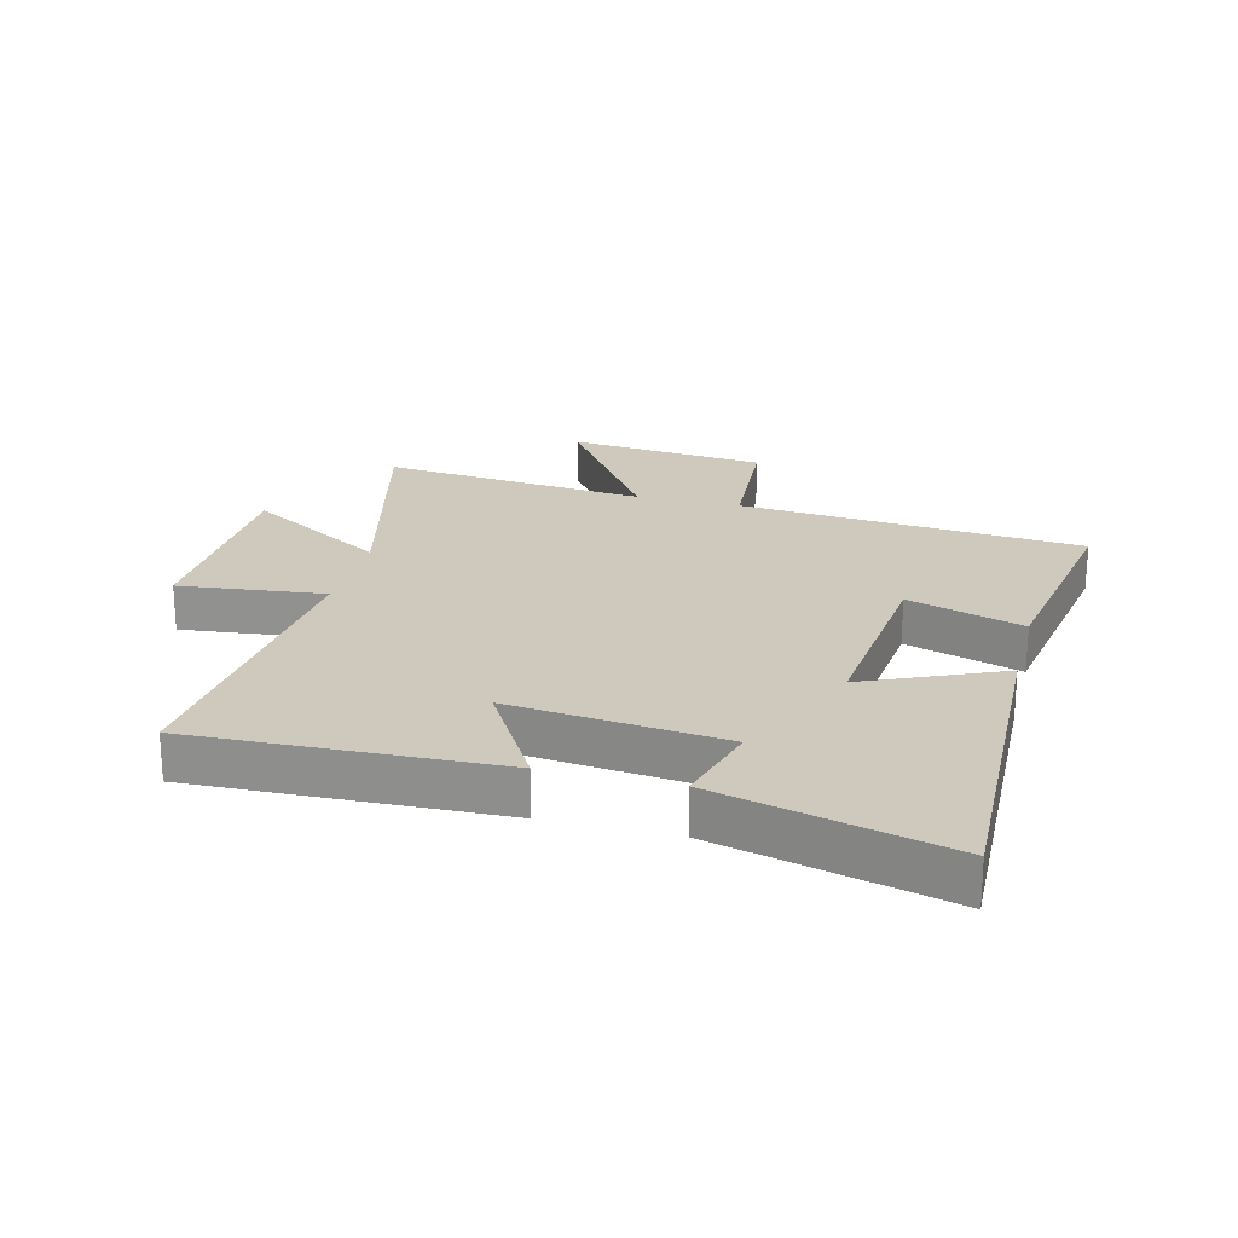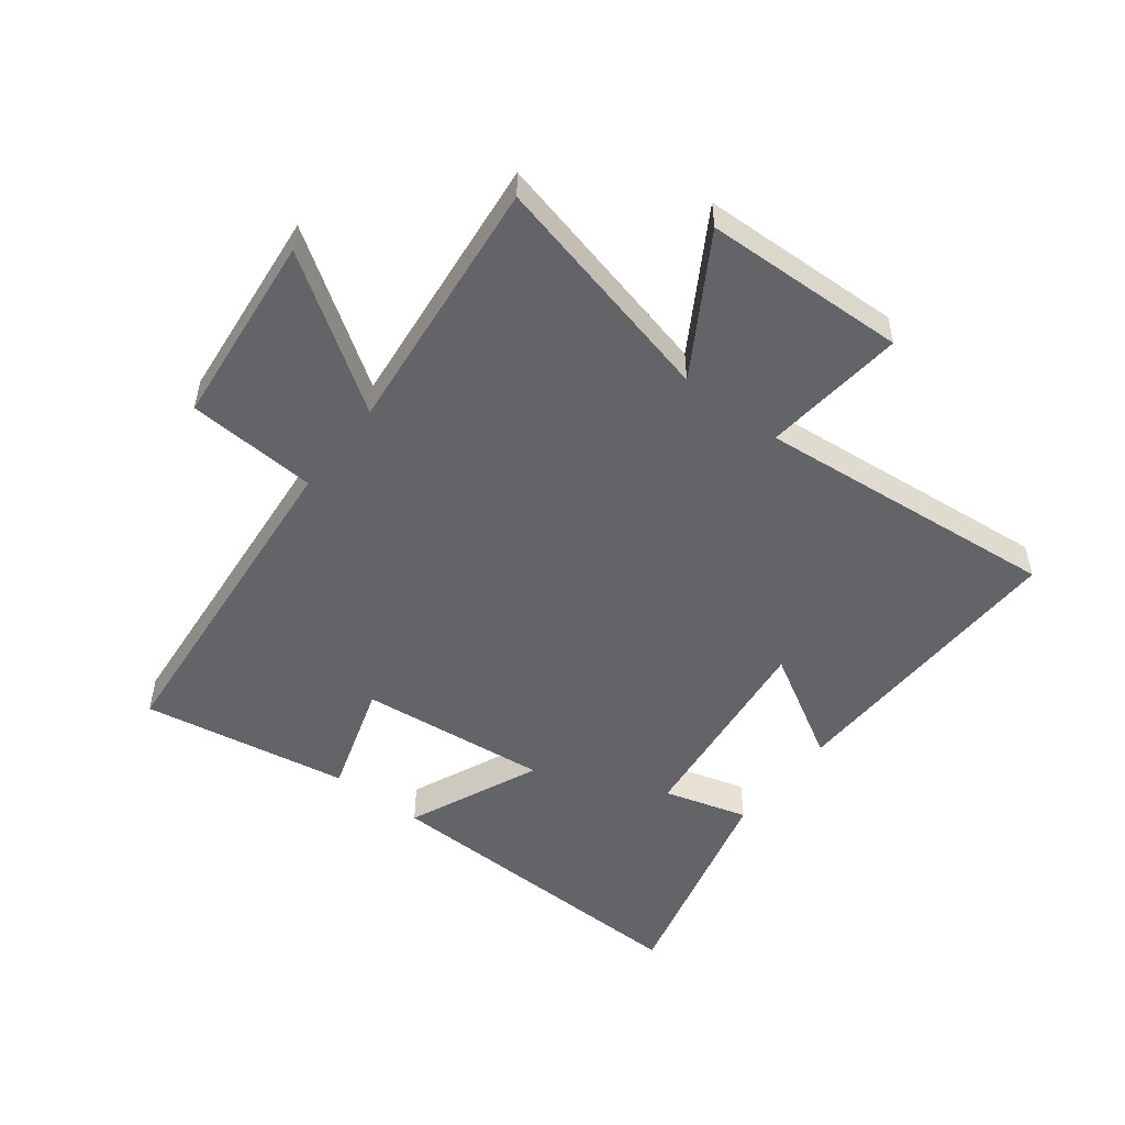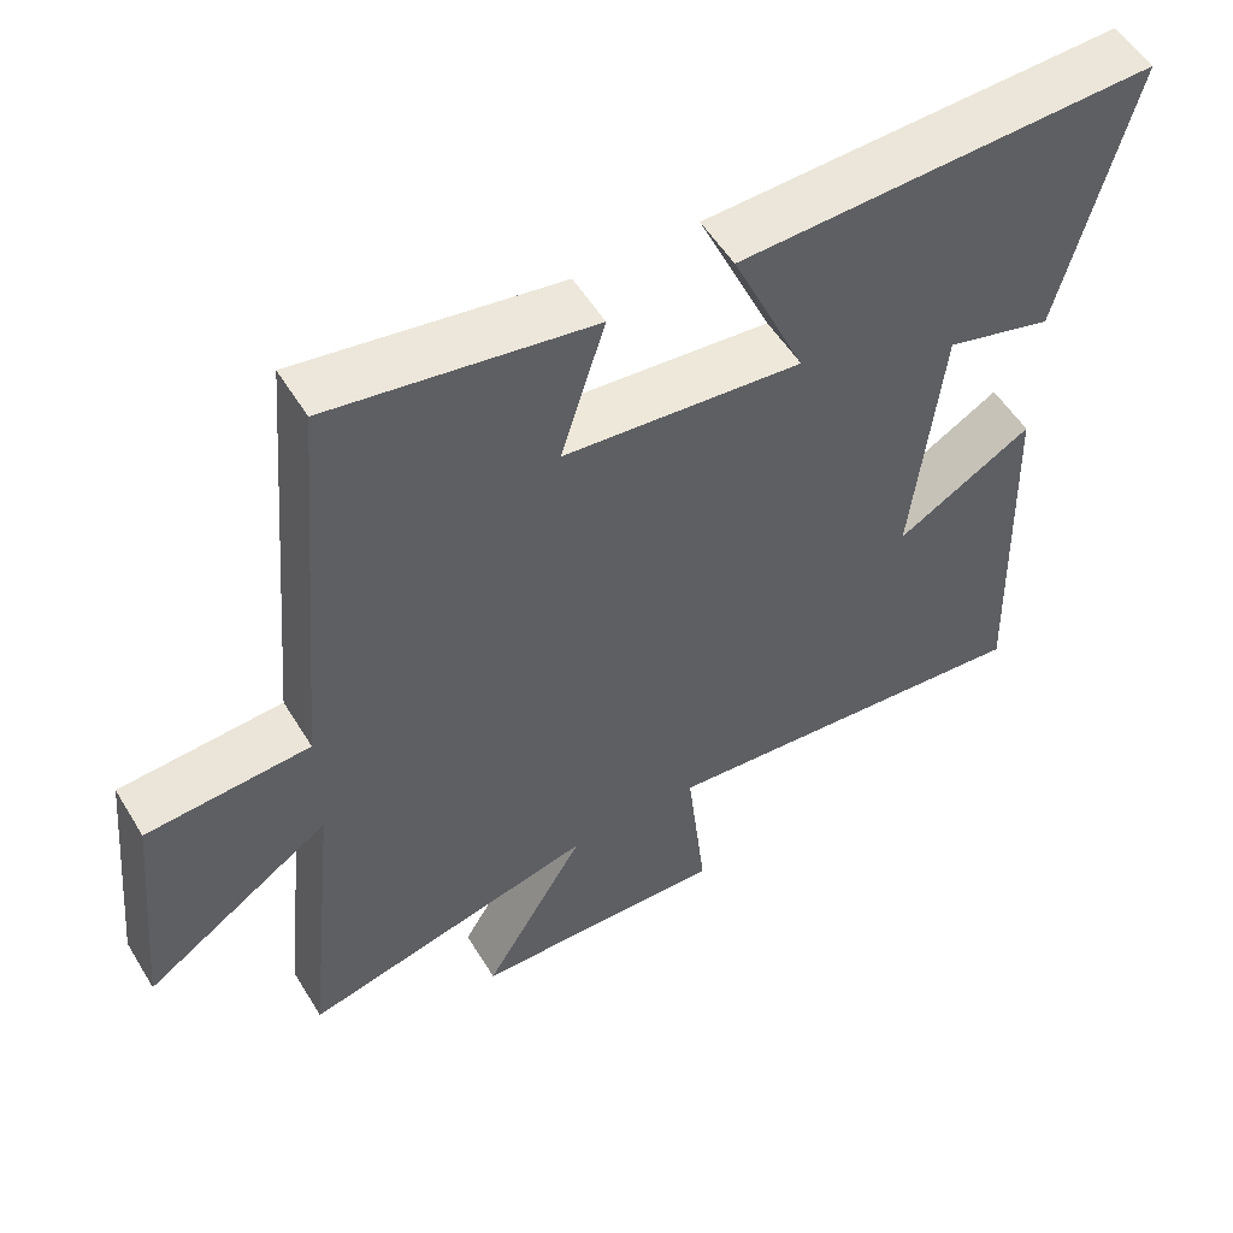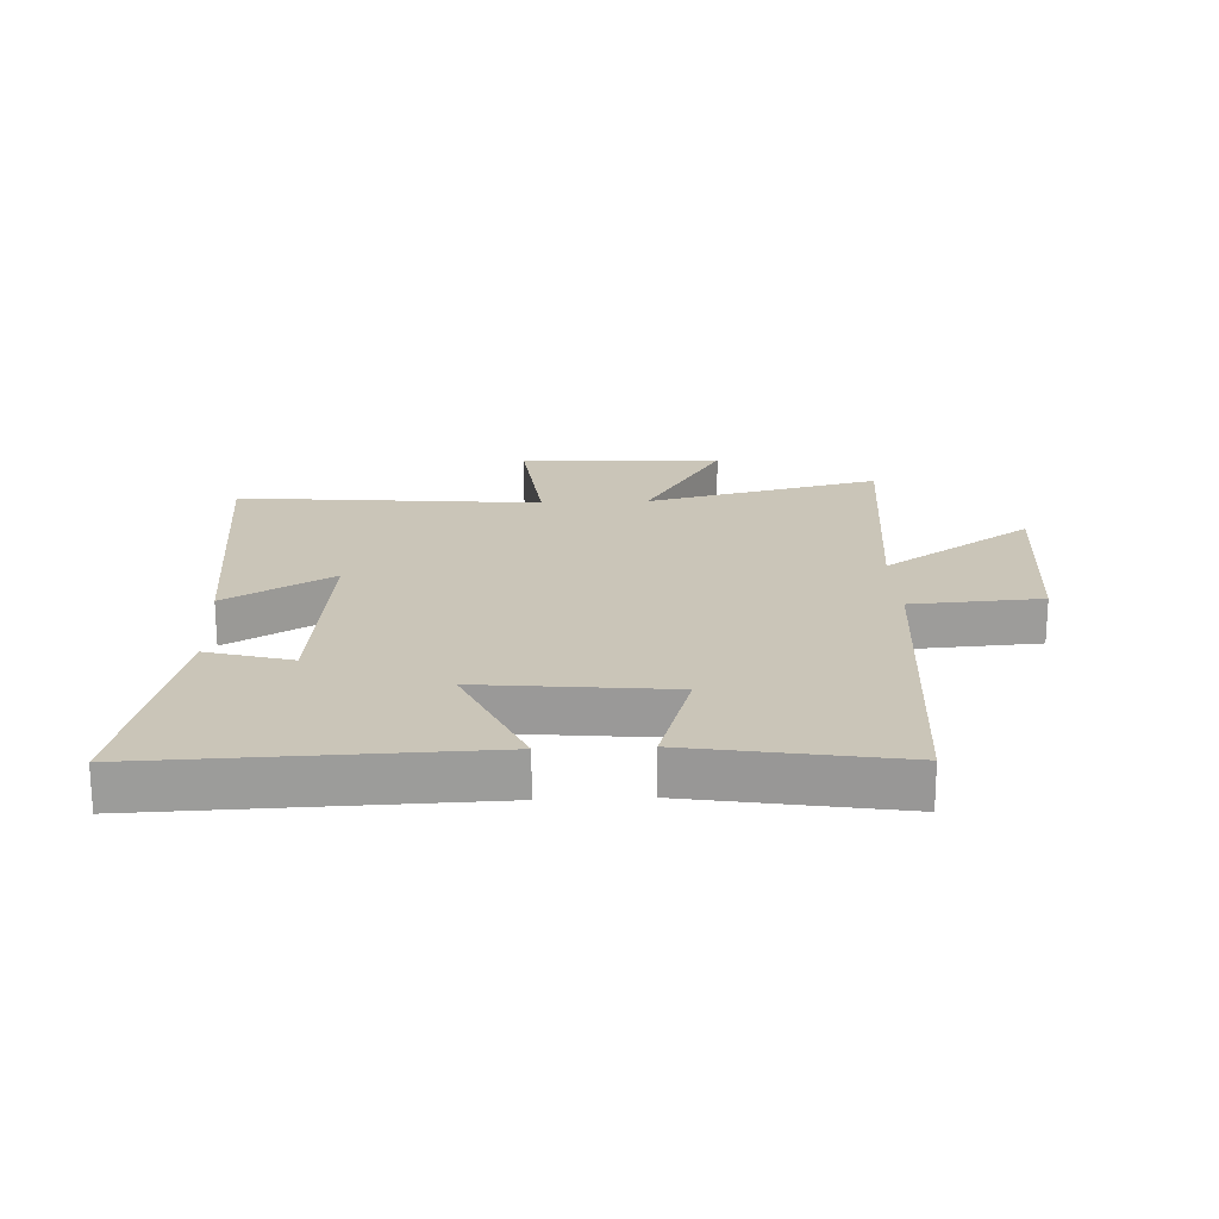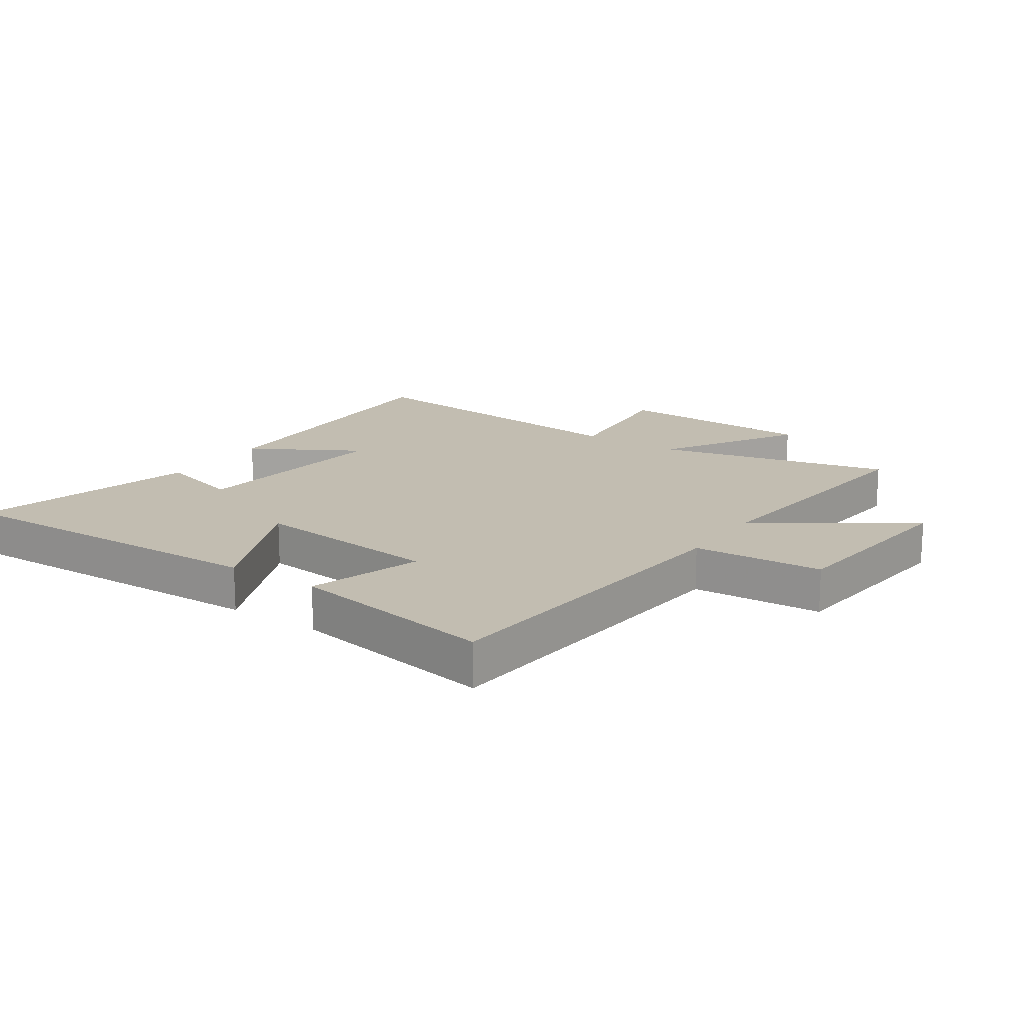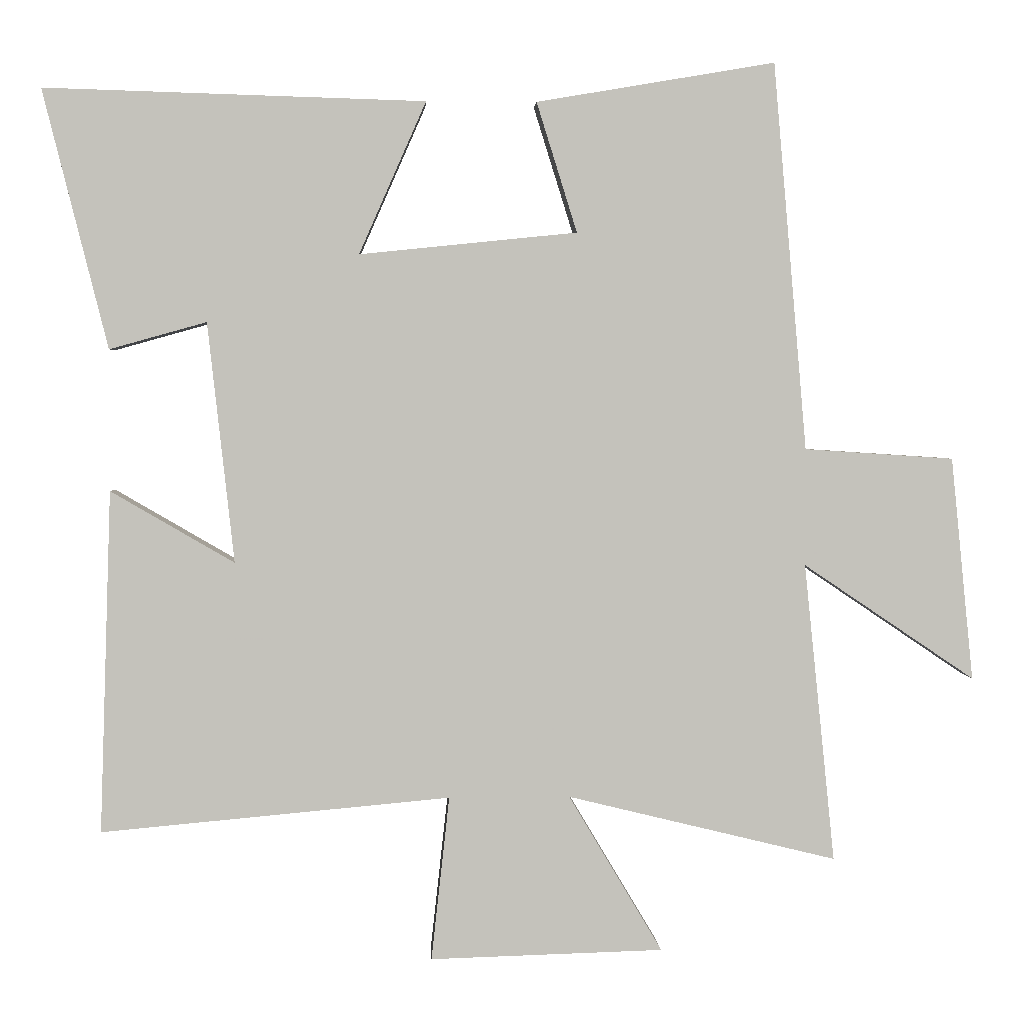
<metadata>
{"format":"obj","ext":"obj","renderer":"f3d","projection":"perspective","resolution":1024,"background":"white","views":[{"elev":22.6,"azim":-75.8,"up":"+Y"},{"elev":-51.3,"azim":142.6,"up":"+Y"},{"elev":54.2,"azim":149.1,"up":"+Z"},{"elev":20.4,"azim":-2.6,"up":"+Y"},{"elev":16.9,"azim":34.4,"up":"+Y"},{"elev":2.4,"azim":-2.8,"up":"+Z"}]}
</metadata>
<code>
v 0.452 0.07 0.558
v 0.5 0.07 0.003
v 0.714 0.07 -0.011
v 0.746 0.07 -0.331
v 0.5 0.07 -0.165
v 0.544 0.07 -0.594
v 0.158 0.07 -0.5
v 0.292 0.07 -0.725
v -0.042 0.07 -0.735
v -0.016 0.07 -0.5
v -0.516 0.07 -0.546
v -0.5 0.07 -0.056
v -0.323 0.07 -0.159
v -0.361 0.07 0.185
v -0.5 0.07 0.146
v -0.593 0.07 0.516
v -0.048 0.07 0.5
v -0.144 0.07 0.282
v 0.168 0.07 0.314
v 0.11 0.07 0.5
v 0.452 0 0.558
v 0.5 0 0.003
v 0.714 0 -0.011
v 0.746 0 -0.331
v 0.5 0 -0.165
v 0.544 0 -0.594
v 0.158 0 -0.5
v 0.292 0 -0.725
v -0.042 0 -0.735
v -0.016 0 -0.5
v -0.516 0 -0.546
v -0.5 0 -0.056
v -0.323 0 -0.159
v -0.361 0 0.185
v -0.5 0 0.146
v -0.593 0 0.516
v -0.048 0 0.5
v -0.144 0 0.282
v 0.168 0 0.314
v 0.11 0 0.5
f 19 20 1 2
f 18 19 2
f 16 17 18
f 15 16 18
f 14 15 18
f 13 14 18 2
f 10 11 12 13
f 10 13 2 3
f 7 8 9 10
f 5 6 7
f 5 7 10
f 3 4 5
f 3 5 10
f 22 21 40 39
f 22 39 38
f 38 37 36
f 38 36 35
f 38 35 34
f 22 38 34 33
f 33 32 31 30
f 23 22 33 30
f 30 29 28 27
f 27 26 25
f 30 27 25
f 25 24 23
f 30 25 23
f 1 21 22 2
f 2 22 23 3
f 3 23 24 4
f 4 24 25 5
f 5 25 26 6
f 6 26 27 7
f 7 27 28 8
f 8 28 29 9
f 9 29 30 10
f 10 30 31 11
f 11 31 32 12
f 12 32 33 13
f 13 33 34 14
f 14 34 35 15
f 15 35 36 16
f 16 36 37 17
f 17 37 38 18
f 18 38 39 19
f 19 39 40 20
f 20 40 21 1

</code>
